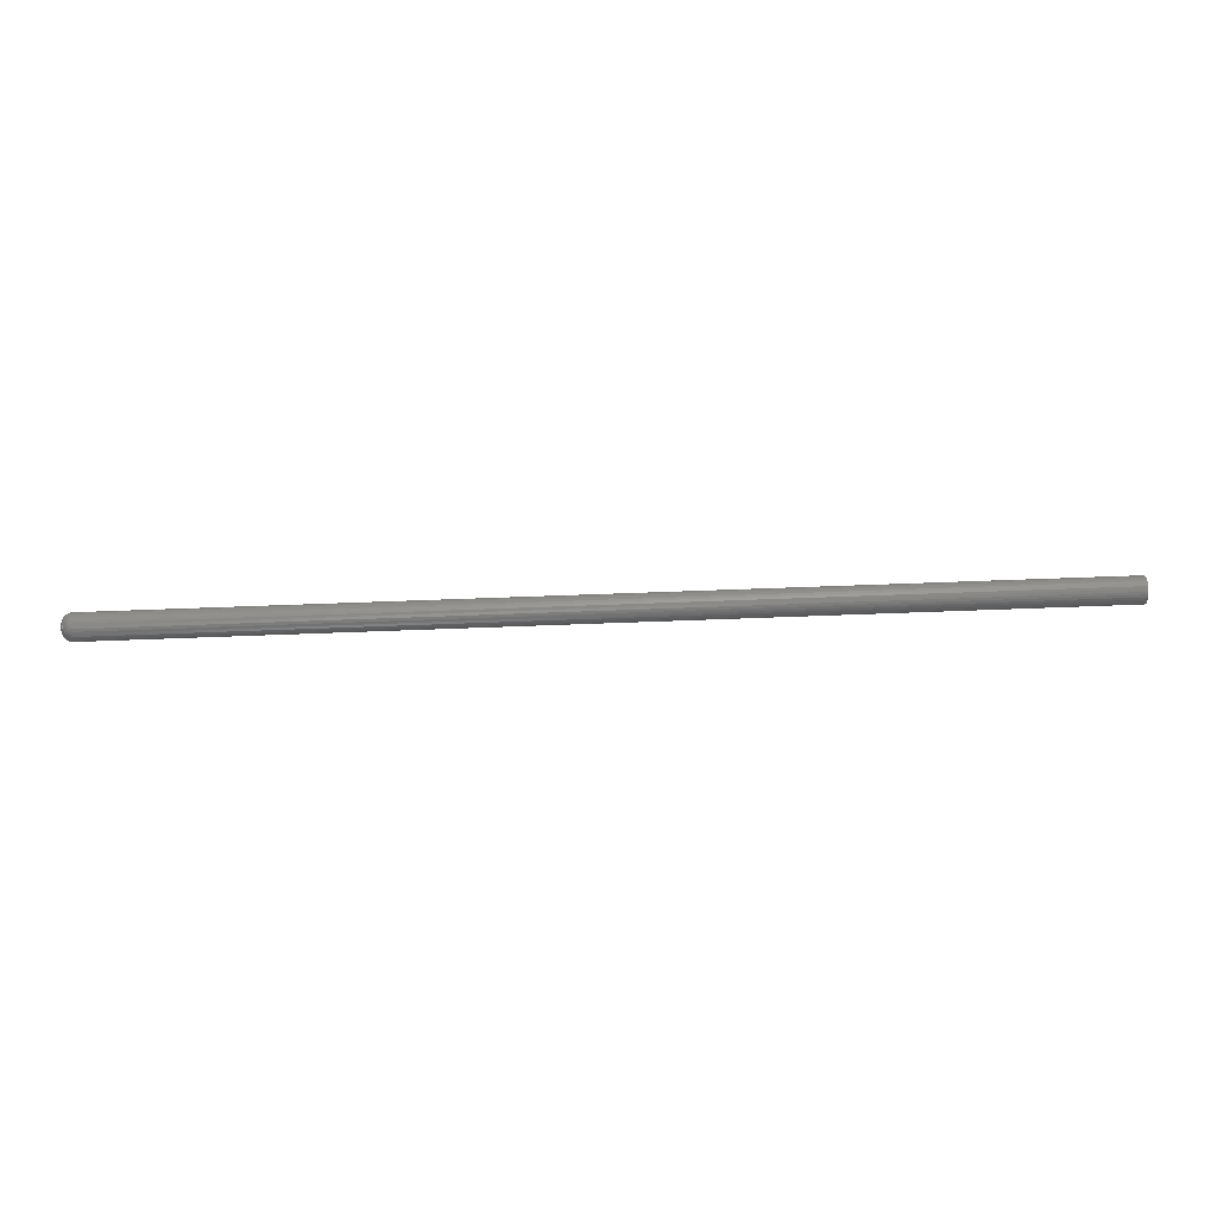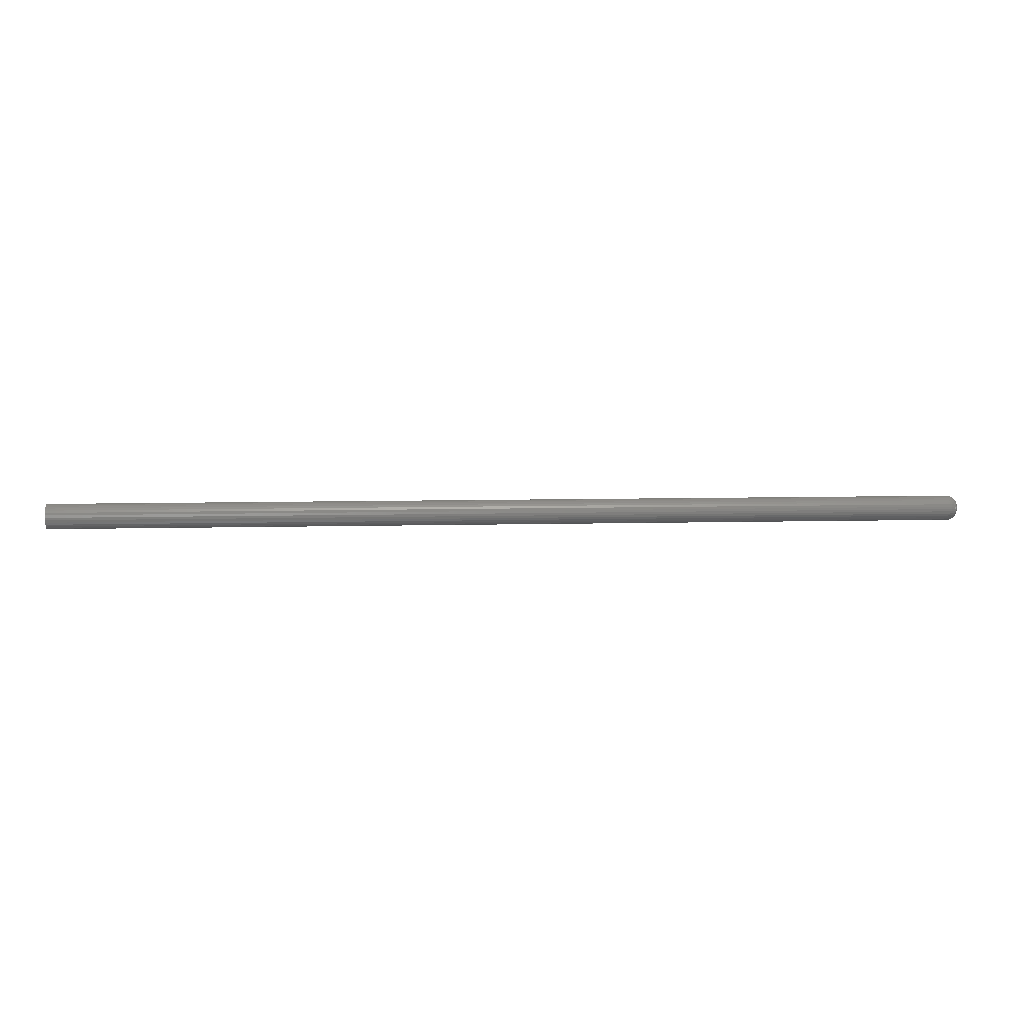
<metadata>
{"format":"stl","ext":"stl","renderer":"f3d","projection":"perspective","resolution":1024,"background":"white","views":[{"elev":41.6,"azim":177.0,"up":"+Z"},{"elev":6.1,"azim":-5.3,"up":"+Y"}]}
</metadata>
<code>
# stl→obj: 260 verts, 516 faces
v 0.7266 -0.001891 -3.473e-18
v 0.7266 0.0001645 0.002056
v 0.7266 -0.001289 0.001454
v 0.7266 0.001618 0.001454
v 0.7266 0.00222 -1.741e-18
v 0.7266 -0.001289 -0.001454
v 0.7266 0.0001645 -0.002056
v 0.7266 0.001618 -0.001454
v 0 0.01003 4.777e-18
v 0.7188 0.01003 -4.146e-17
v 0 0.009843 -0.001925
v 0.7188 0.009843 -0.001925
v 0 0.009282 -0.003776
v 0.7188 0.009282 -0.003776
v 0 0.00837 -0.005483
v 0.7188 0.00837 -0.005483
v 0 0.007143 -0.006978
v 0.7188 0.007143 -0.006978
v 0 0.005647 -0.008205
v 0.7188 0.005647 -0.008205
v 0 0.003941 -0.009117
v 0.7188 0.003941 -0.009117
v 0 0.00209 -0.009679
v 0.7188 0.00209 -0.009679
v 0 0.0001645 -0.009868
v 0.7188 0.0001645 -0.009868
v 0 -0.001761 -0.009679
v 0.7188 -0.001761 -0.009679
v 0 -0.003612 -0.009117
v 0.7188 -0.003612 -0.009117
v 0 -0.005318 -0.008205
v 0.7188 -0.005318 -0.008205
v 0 -0.006814 -0.006978
v 0.7188 -0.006814 -0.006978
v 0 -0.008041 -0.005483
v 0.7188 -0.008041 -0.005483
v 0 -0.008953 -0.003776
v 0.7188 -0.008953 -0.003776
v 0 -0.009514 -0.001925
v 0.7188 -0.009514 -0.001925
v 0 -0.009704 3.263e-18
v 0.7188 -0.009704 2.079e-17
v 0 -0.009514 0.001925
v 0.7188 -0.009514 0.001925
v 0 -0.008953 0.003776
v 0.7188 -0.008953 0.003776
v 0 -0.008041 0.005483
v 0.7188 -0.008041 0.005483
v 0 -0.006814 0.006978
v 0.7188 -0.006814 0.006978
v 0 -0.005318 0.008205
v 0.7188 -0.005318 0.008205
v 0 -0.003612 0.009117
v 0.7188 -0.003612 0.009117
v 0 -0.001761 0.009679
v 0.7188 -0.001761 0.009679
v 0 0.0001645 0.009868
v 0.7188 0.0001645 0.009868
v 0 0.00209 0.009679
v 0.7188 0.00209 0.009679
v 0 0.003941 0.009117
v 0.7188 0.003941 0.009117
v 0 0.005647 0.008205
v 0.7188 0.005647 0.008205
v 0 0.007143 0.006978
v 0.7188 0.007143 0.006978
v 0 0.00837 0.005483
v 0.7188 0.00837 0.005483
v 0 0.009282 0.003776
v 0.7188 0.009282 0.003776
v 0 0.009843 0.001925
v 0.7188 0.009843 0.001925
v 0.7264 -0.002812 0.001989
v 0.7264 -0.003416 7.373e-18
v 0.7264 0.003141 0.001989
v 0.7264 0.003745 -1.887e-17
v 0.7264 0.002153 0.002977
v 0.7264 0.0008629 0.003511
v 0.7264 -0.000534 0.003511
v 0.7264 -0.001825 0.002977
v 0.726 0.00521 -2.645e-17
v 0.726 0.00436 0.002803
v 0.7252 0.006438 0.001248
v 0.726 0.002968 0.004195
v 0.7252 0.005483 0.003554
v 0.726 0.001149 0.004949
v 0.7252 0.003718 0.005318
v 0.726 -0.0008199 0.004949
v 0.7252 0.001412 0.006273
v 0.726 -0.002639 0.004195
v 0.7252 -0.001083 0.006273
v 0.726 -0.004031 0.002803
v 0.7252 -0.003389 0.005318
v 0.726 -0.004881 1.041e-17
v 0.7252 -0.005154 0.003554
v 0.7203 -0.009367 0.001896
v 0.7203 -0.009554 1.995e-17
v 0.7217 -0.008931 0.001809
v 0.7217 -0.009109 1.995e-17
v 0.7231 -0.008223 0.001668
v 0.7231 -0.008387 1.821e-17
v 0.7243 -0.00727 0.001479
v 0.7243 -0.007416 1.605e-17
v 0.7252 -0.006109 0.001248
v 0.7252 -0.006232 1.301e-17
v 0.7203 0.009883 -4.944e-17
v 0.7203 0.009696 0.001896
v 0.7217 0.009438 -4.684e-17
v 0.7217 0.00926 0.001809
v 0.7231 0.008716 -4.424e-17
v 0.7231 0.008552 0.001668
v 0.7243 0.007745 -3.86e-17
v 0.7243 0.007599 0.001479
v 0.7252 0.006561 -3.209e-17
v 0.7203 0.009143 0.003719
v 0.7217 0.008732 0.003549
v 0.7231 0.008065 0.003273
v 0.7243 0.007168 0.002901
v 0.7252 0.006074 0.002448
v 0.7203 0.008245 0.005399
v 0.7217 0.007875 0.005152
v 0.7231 0.007275 0.004751
v 0.7243 0.006467 0.004211
v 0.7203 0.007036 0.006872
v 0.7217 0.006722 0.006558
v 0.7231 0.006211 0.006047
v 0.7243 0.005524 0.00536
v 0.7252 0.004687 0.004523
v 0.7203 0.005564 0.00808
v 0.7217 0.005317 0.007711
v 0.7231 0.004916 0.007111
v 0.7243 0.004376 0.006303
v 0.7203 0.003884 0.008979
v 0.7217 0.003713 0.008568
v 0.7231 0.003437 0.007901
v 0.7243 0.003065 0.007003
v 0.7252 0.002612 0.005909
v 0.7203 0.00206 0.009532
v 0.7217 0.001974 0.009096
v 0.7231 0.001833 0.008387
v 0.7243 0.001643 0.007435
v 0.7203 0.0001645 0.009718
v 0.7217 0.0001645 0.009274
v 0.7231 0.0001645 0.008552
v 0.7243 0.0001645 0.00758
v 0.7252 0.0001645 0.006396
v 0.7203 -0.001731 0.009532
v 0.7217 -0.001645 0.009096
v 0.7231 -0.001504 0.008387
v 0.7243 -0.001314 0.007435
v 0.7203 -0.003555 0.008979
v 0.7217 -0.003384 0.008568
v 0.7231 -0.003108 0.007901
v 0.7243 -0.002736 0.007003
v 0.7252 -0.002283 0.005909
v 0.7203 -0.005235 0.00808
v 0.7217 -0.004988 0.007711
v 0.7231 -0.004587 0.007111
v 0.7243 -0.004047 0.006303
v 0.7203 -0.006707 0.006872
v 0.7217 -0.006393 0.006558
v 0.7231 -0.005883 0.006047
v 0.7243 -0.005196 0.00536
v 0.7252 -0.004358 0.004523
v 0.7203 -0.007916 0.005399
v 0.7217 -0.007546 0.005152
v 0.7231 -0.006946 0.004751
v 0.7243 -0.006138 0.004211
v 0.7203 -0.008814 0.003719
v 0.7217 -0.008403 0.003549
v 0.7231 -0.007736 0.003273
v 0.7243 -0.006839 0.002901
v 0.7252 -0.005745 0.002448
v 0.7264 0.003141 -0.001989
v 0.7264 -0.002812 -0.001989
v 0.7264 -0.001825 -0.002977
v 0.7264 -0.000534 -0.003511
v 0.7264 0.0008629 -0.003511
v 0.7264 0.002153 -0.002977
v 0.726 -0.004031 -0.002803
v 0.7252 -0.006109 -0.001248
v 0.726 -0.002639 -0.004195
v 0.7252 -0.005154 -0.003554
v 0.726 -0.0008199 -0.004949
v 0.7252 -0.003389 -0.005318
v 0.726 0.001149 -0.004949
v 0.7252 -0.001083 -0.006273
v 0.726 0.002968 -0.004195
v 0.7252 0.001412 -0.006273
v 0.726 0.00436 -0.002803
v 0.7252 0.003718 -0.005318
v 0.7252 0.005483 -0.003554
v 0.7203 0.009696 -0.001896
v 0.7217 0.00926 -0.001809
v 0.7231 0.008552 -0.001668
v 0.7243 0.007599 -0.001479
v 0.7252 0.006438 -0.001248
v 0.7203 -0.009367 -0.001896
v 0.7217 -0.008931 -0.001809
v 0.7231 -0.008223 -0.001668
v 0.7243 -0.00727 -0.001479
v 0.7203 -0.008814 -0.003719
v 0.7217 -0.008403 -0.003549
v 0.7231 -0.007736 -0.003273
v 0.7243 -0.006839 -0.002901
v 0.7252 -0.005745 -0.002448
v 0.7203 -0.007916 -0.005399
v 0.7217 -0.007546 -0.005152
v 0.7231 -0.006946 -0.004751
v 0.7243 -0.006138 -0.004211
v 0.7203 -0.006707 -0.006872
v 0.7217 -0.006393 -0.006558
v 0.7231 -0.005883 -0.006047
v 0.7243 -0.005196 -0.00536
v 0.7252 -0.004358 -0.004523
v 0.7203 -0.005235 -0.00808
v 0.7217 -0.004988 -0.007711
v 0.7231 -0.004587 -0.007111
v 0.7243 -0.004047 -0.006303
v 0.7203 -0.003555 -0.008979
v 0.7217 -0.003384 -0.008568
v 0.7231 -0.003108 -0.007901
v 0.7243 -0.002736 -0.007003
v 0.7252 -0.002283 -0.005909
v 0.7203 -0.001731 -0.009532
v 0.7217 -0.001645 -0.009096
v 0.7231 -0.001504 -0.008387
v 0.7243 -0.001314 -0.007435
v 0.7203 0.0001645 -0.009718
v 0.7217 0.0001645 -0.009274
v 0.7231 0.0001645 -0.008552
v 0.7243 0.0001645 -0.00758
v 0.7252 0.0001645 -0.006396
v 0.7203 0.00206 -0.009532
v 0.7217 0.001974 -0.009096
v 0.7231 0.001833 -0.008387
v 0.7243 0.001643 -0.007435
v 0.7203 0.003884 -0.008979
v 0.7217 0.003713 -0.008568
v 0.7231 0.003437 -0.007901
v 0.7243 0.003065 -0.007003
v 0.7252 0.002612 -0.005909
v 0.7203 0.005564 -0.00808
v 0.7217 0.005317 -0.007711
v 0.7231 0.004916 -0.007111
v 0.7243 0.004376 -0.006303
v 0.7203 0.007036 -0.006872
v 0.7217 0.006722 -0.006558
v 0.7231 0.006211 -0.006047
v 0.7243 0.005524 -0.00536
v 0.7252 0.004687 -0.004523
v 0.7203 0.008245 -0.005399
v 0.7217 0.007875 -0.005152
v 0.7231 0.007275 -0.004751
v 0.7243 0.006467 -0.004211
v 0.7203 0.009143 -0.003719
v 0.7217 0.008732 -0.003549
v 0.7231 0.008065 -0.003273
v 0.7243 0.007168 -0.002901
v 0.7252 0.006074 -0.002448
f 1 2 3
f 1 4 2
f 5 4 1
f 5 1 6
f 5 6 7
f 5 7 8
f 9 10 11
f 11 10 12
f 11 12 13
f 13 12 14
f 13 14 15
f 15 14 16
f 15 16 17
f 17 16 18
f 17 18 19
f 19 18 20
f 19 20 21
f 21 20 22
f 21 22 23
f 23 22 24
f 23 24 25
f 25 24 26
f 25 26 27
f 27 26 28
f 27 28 29
f 29 28 30
f 29 30 31
f 31 30 32
f 31 32 33
f 33 32 34
f 33 34 35
f 35 34 36
f 35 36 37
f 37 36 38
f 37 38 39
f 39 38 40
f 39 40 41
f 41 40 42
f 41 42 43
f 43 42 44
f 43 44 45
f 45 44 46
f 45 46 47
f 47 46 48
f 47 48 49
f 49 48 50
f 49 50 51
f 51 50 52
f 51 52 53
f 53 52 54
f 53 54 55
f 55 54 56
f 55 56 57
f 57 56 58
f 57 58 59
f 59 58 60
f 59 60 61
f 61 60 62
f 61 62 63
f 63 62 64
f 63 64 65
f 65 64 66
f 65 66 67
f 67 66 68
f 67 68 69
f 69 68 70
f 69 70 71
f 71 70 72
f 71 72 9
f 9 72 10
f 1 73 74
f 1 3 73
f 5 75 4
f 5 76 75
f 2 77 78
f 2 4 77
f 3 79 80
f 3 2 79
f 75 76 81
f 75 81 82
f 82 81 83
f 4 75 77
f 77 75 82
f 77 82 84
f 84 82 85
f 78 77 84
f 78 84 86
f 86 84 87
f 2 78 79
f 79 78 86
f 79 86 88
f 88 86 89
f 80 79 88
f 80 88 90
f 90 88 91
f 3 80 73
f 73 80 90
f 73 90 92
f 92 90 93
f 74 73 92
f 74 92 94
f 94 92 95
f 44 42 96
f 96 42 97
f 96 97 98
f 98 97 99
f 98 99 100
f 100 99 101
f 100 101 102
f 102 101 103
f 102 103 104
f 104 103 105
f 104 105 94
f 10 72 106
f 106 72 107
f 106 107 108
f 108 107 109
f 108 109 110
f 110 109 111
f 110 111 112
f 112 111 113
f 112 113 114
f 114 113 83
f 114 83 81
f 72 70 107
f 107 70 115
f 107 115 109
f 109 115 116
f 109 116 111
f 111 116 117
f 111 117 113
f 113 117 118
f 113 118 83
f 83 118 119
f 83 119 82
f 70 68 115
f 115 68 120
f 115 120 116
f 116 120 121
f 116 121 117
f 117 121 122
f 117 122 118
f 118 122 123
f 118 123 119
f 119 123 85
f 119 85 82
f 68 66 120
f 120 66 124
f 120 124 121
f 121 124 125
f 121 125 122
f 122 125 126
f 122 126 123
f 123 126 127
f 123 127 85
f 85 127 128
f 85 128 84
f 66 64 124
f 124 64 129
f 124 129 125
f 125 129 130
f 125 130 126
f 126 130 131
f 126 131 127
f 127 131 132
f 127 132 128
f 128 132 87
f 128 87 84
f 64 62 129
f 129 62 133
f 129 133 130
f 130 133 134
f 130 134 131
f 131 134 135
f 131 135 132
f 132 135 136
f 132 136 87
f 87 136 137
f 87 137 86
f 62 60 133
f 133 60 138
f 133 138 134
f 134 138 139
f 134 139 135
f 135 139 140
f 135 140 136
f 136 140 141
f 136 141 137
f 137 141 89
f 137 89 86
f 60 58 138
f 138 58 142
f 138 142 139
f 139 142 143
f 139 143 140
f 140 143 144
f 140 144 141
f 141 144 145
f 141 145 89
f 89 145 146
f 89 146 88
f 58 56 142
f 142 56 147
f 142 147 143
f 143 147 148
f 143 148 144
f 144 148 149
f 144 149 145
f 145 149 150
f 145 150 146
f 146 150 91
f 146 91 88
f 56 54 147
f 147 54 151
f 147 151 148
f 148 151 152
f 148 152 149
f 149 152 153
f 149 153 150
f 150 153 154
f 150 154 91
f 91 154 155
f 91 155 90
f 54 52 151
f 151 52 156
f 151 156 152
f 152 156 157
f 152 157 153
f 153 157 158
f 153 158 154
f 154 158 159
f 154 159 155
f 155 159 93
f 155 93 90
f 52 50 156
f 156 50 160
f 156 160 157
f 157 160 161
f 157 161 158
f 158 161 162
f 158 162 159
f 159 162 163
f 159 163 93
f 93 163 164
f 93 164 92
f 50 48 160
f 160 48 165
f 160 165 161
f 161 165 166
f 161 166 162
f 162 166 167
f 162 167 163
f 163 167 168
f 163 168 164
f 164 168 95
f 164 95 92
f 48 46 165
f 165 46 169
f 165 169 166
f 166 169 170
f 166 170 167
f 167 170 171
f 167 171 168
f 168 171 172
f 168 172 95
f 95 172 173
f 95 173 94
f 46 44 169
f 169 44 96
f 169 96 170
f 170 96 98
f 170 98 171
f 171 98 100
f 171 100 172
f 172 100 102
f 172 102 173
f 173 102 104
f 173 104 94
f 5 174 76
f 5 8 174
f 1 175 6
f 1 74 175
f 7 176 177
f 7 6 176
f 8 178 179
f 8 7 178
f 175 74 94
f 175 94 180
f 180 94 181
f 6 175 176
f 176 175 180
f 176 180 182
f 182 180 183
f 177 176 182
f 177 182 184
f 184 182 185
f 7 177 178
f 178 177 184
f 178 184 186
f 186 184 187
f 179 178 186
f 179 186 188
f 188 186 189
f 8 179 174
f 174 179 188
f 174 188 190
f 190 188 191
f 76 174 190
f 76 190 81
f 81 190 192
f 12 10 193
f 193 10 106
f 193 106 194
f 194 106 108
f 194 108 195
f 195 108 110
f 195 110 196
f 196 110 112
f 196 112 197
f 197 112 114
f 197 114 81
f 42 40 97
f 97 40 198
f 97 198 99
f 99 198 199
f 99 199 101
f 101 199 200
f 101 200 103
f 103 200 201
f 103 201 105
f 105 201 181
f 105 181 94
f 40 38 198
f 198 38 202
f 198 202 199
f 199 202 203
f 199 203 200
f 200 203 204
f 200 204 201
f 201 204 205
f 201 205 181
f 181 205 206
f 181 206 180
f 38 36 202
f 202 36 207
f 202 207 203
f 203 207 208
f 203 208 204
f 204 208 209
f 204 209 205
f 205 209 210
f 205 210 206
f 206 210 183
f 206 183 180
f 36 34 207
f 207 34 211
f 207 211 208
f 208 211 212
f 208 212 209
f 209 212 213
f 209 213 210
f 210 213 214
f 210 214 183
f 183 214 215
f 183 215 182
f 34 32 211
f 211 32 216
f 211 216 212
f 212 216 217
f 212 217 213
f 213 217 218
f 213 218 214
f 214 218 219
f 214 219 215
f 215 219 185
f 215 185 182
f 32 30 216
f 216 30 220
f 216 220 217
f 217 220 221
f 217 221 218
f 218 221 222
f 218 222 219
f 219 222 223
f 219 223 185
f 185 223 224
f 185 224 184
f 30 28 220
f 220 28 225
f 220 225 221
f 221 225 226
f 221 226 222
f 222 226 227
f 222 227 223
f 223 227 228
f 223 228 224
f 224 228 187
f 224 187 184
f 28 26 225
f 225 26 229
f 225 229 226
f 226 229 230
f 226 230 227
f 227 230 231
f 227 231 228
f 228 231 232
f 228 232 187
f 187 232 233
f 187 233 186
f 26 24 229
f 229 24 234
f 229 234 230
f 230 234 235
f 230 235 231
f 231 235 236
f 231 236 232
f 232 236 237
f 232 237 233
f 233 237 189
f 233 189 186
f 24 22 234
f 234 22 238
f 234 238 235
f 235 238 239
f 235 239 236
f 236 239 240
f 236 240 237
f 237 240 241
f 237 241 189
f 189 241 242
f 189 242 188
f 22 20 238
f 238 20 243
f 238 243 239
f 239 243 244
f 239 244 240
f 240 244 245
f 240 245 241
f 241 245 246
f 241 246 242
f 242 246 191
f 242 191 188
f 20 18 243
f 243 18 247
f 243 247 244
f 244 247 248
f 244 248 245
f 245 248 249
f 245 249 246
f 246 249 250
f 246 250 191
f 191 250 251
f 191 251 190
f 18 16 247
f 247 16 252
f 247 252 248
f 248 252 253
f 248 253 249
f 249 253 254
f 249 254 250
f 250 254 255
f 250 255 251
f 251 255 192
f 251 192 190
f 16 14 252
f 252 14 256
f 252 256 253
f 253 256 257
f 253 257 254
f 254 257 258
f 254 258 255
f 255 258 259
f 255 259 192
f 192 259 260
f 192 260 81
f 14 12 256
f 256 12 193
f 256 193 257
f 257 193 194
f 257 194 258
f 258 194 195
f 258 195 259
f 259 195 196
f 259 196 260
f 260 196 197
f 260 197 81
f 67 45 47
f 69 45 67
f 15 35 13
f 15 33 35
f 17 33 15
f 17 31 33
f 29 31 17
f 65 67 47
f 65 47 49
f 65 49 51
f 65 51 53
f 65 53 55
f 65 55 57
f 65 57 59
f 65 59 61
f 65 61 63
f 19 21 23
f 19 23 25
f 19 25 27
f 19 27 29
f 19 29 17
f 35 37 13
f 13 37 39
f 13 39 11
f 11 39 41
f 11 41 9
f 9 41 43
f 9 43 71
f 71 43 45
f 71 45 69

</code>
